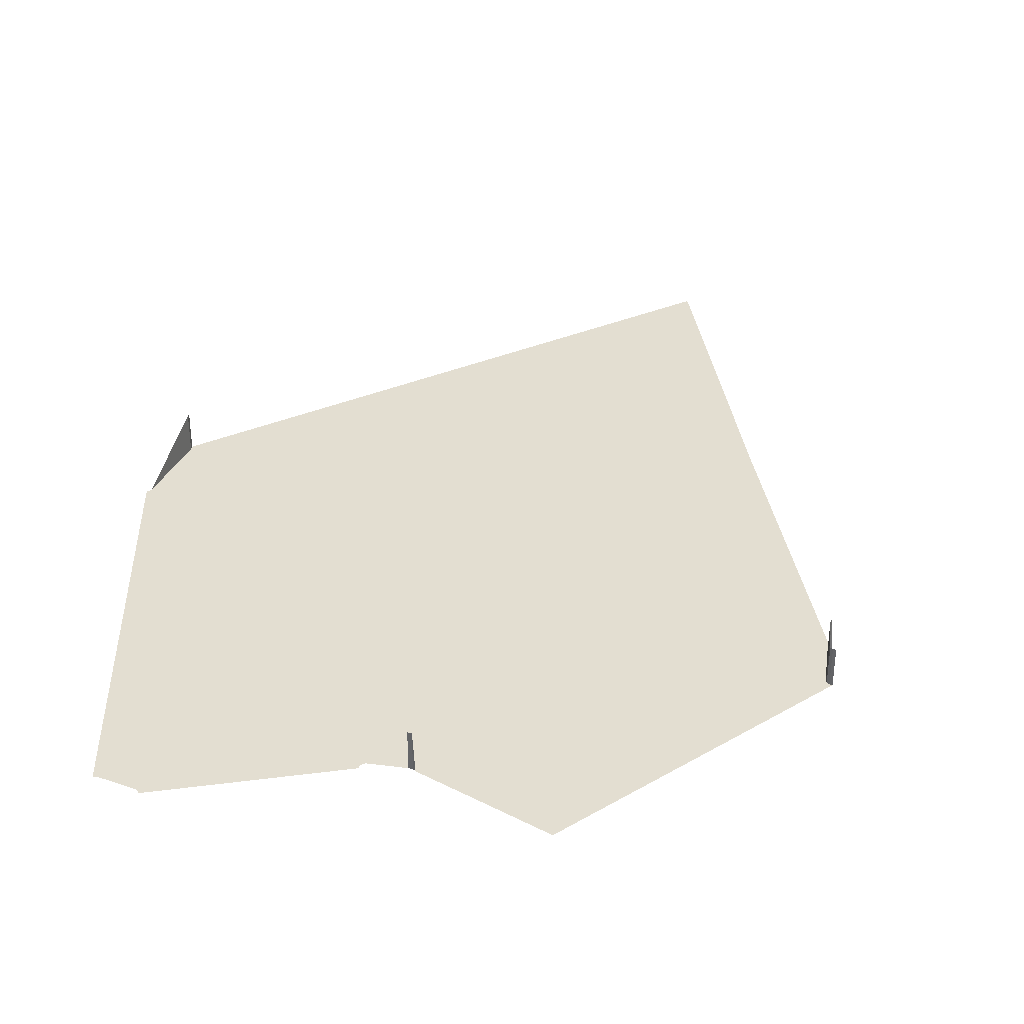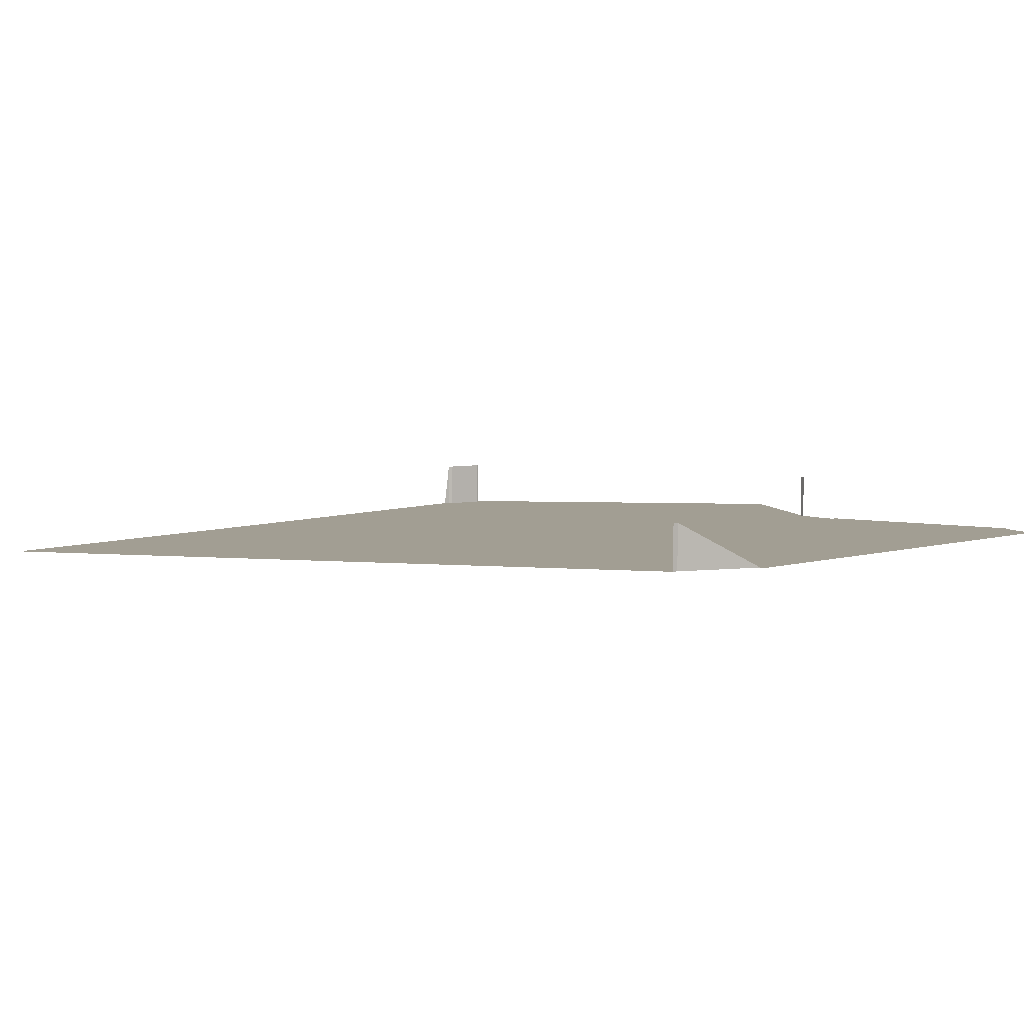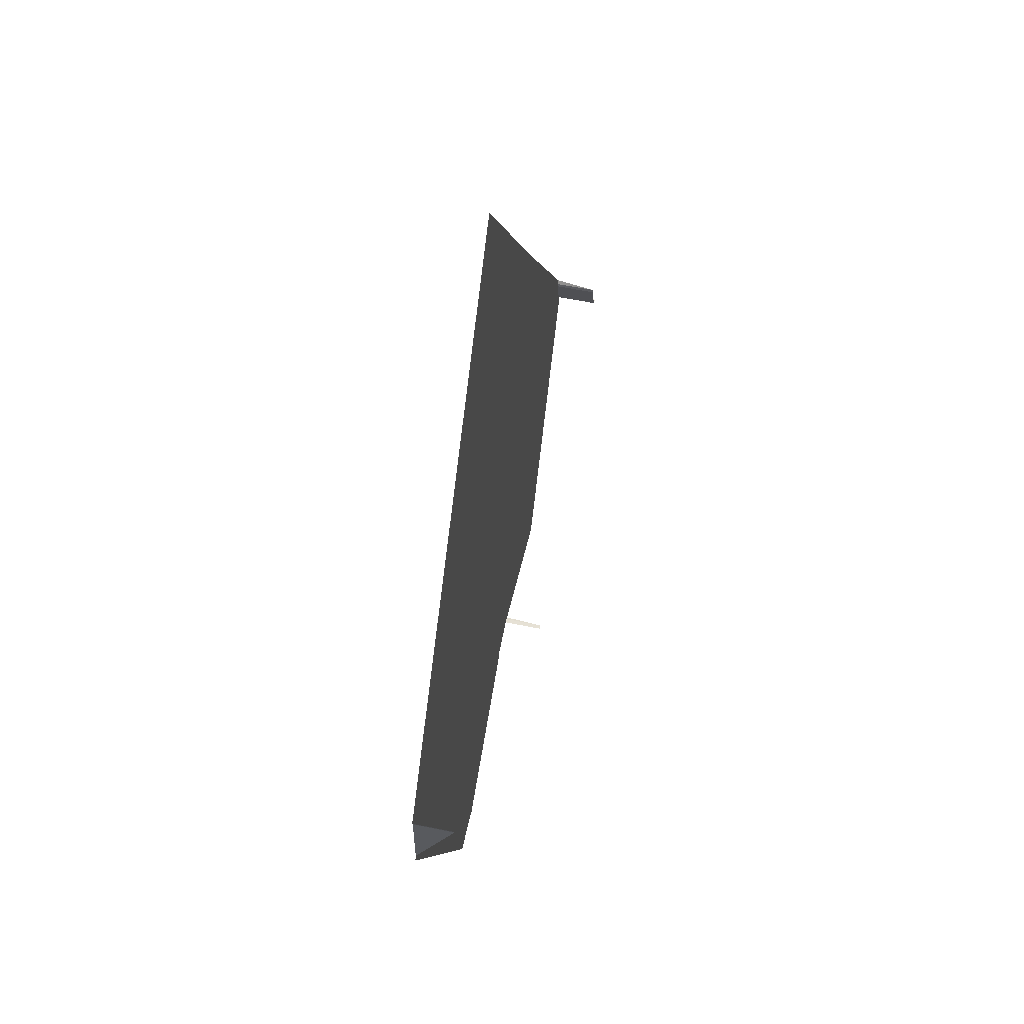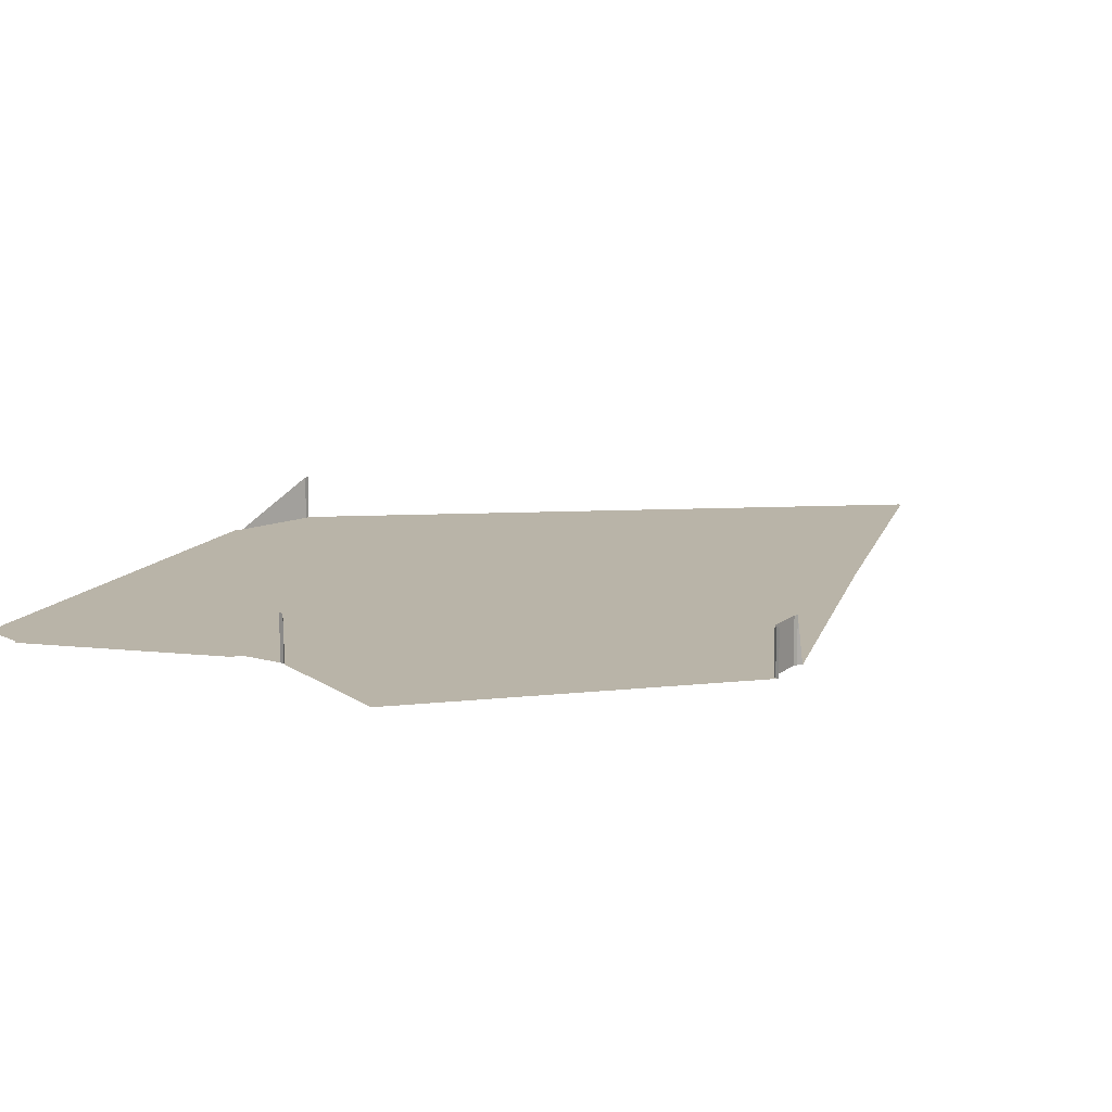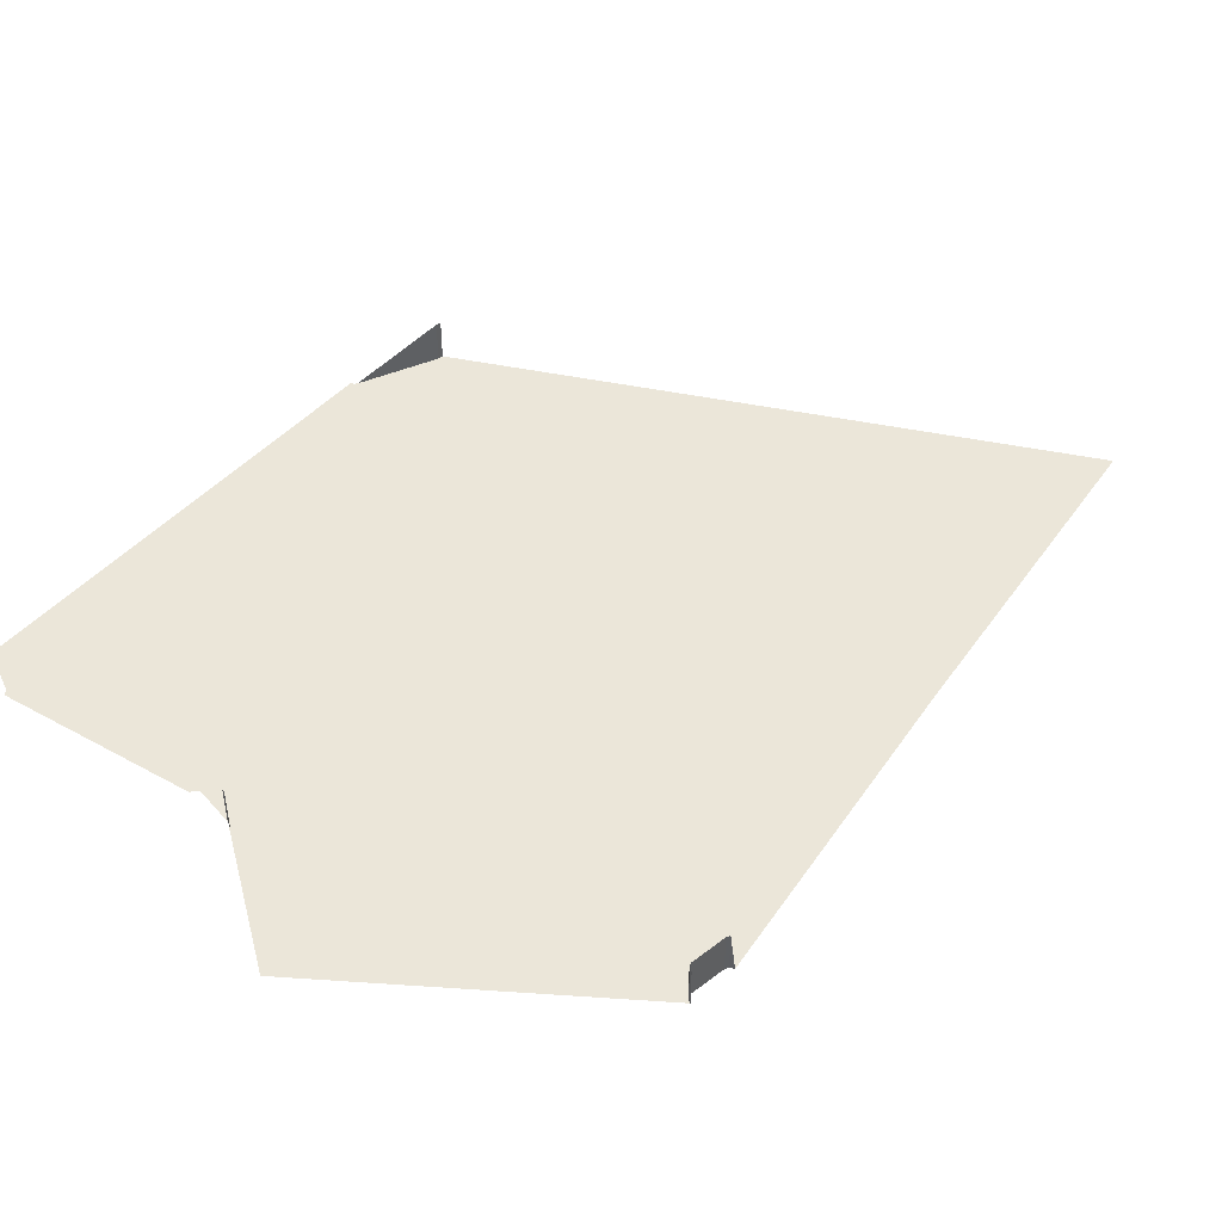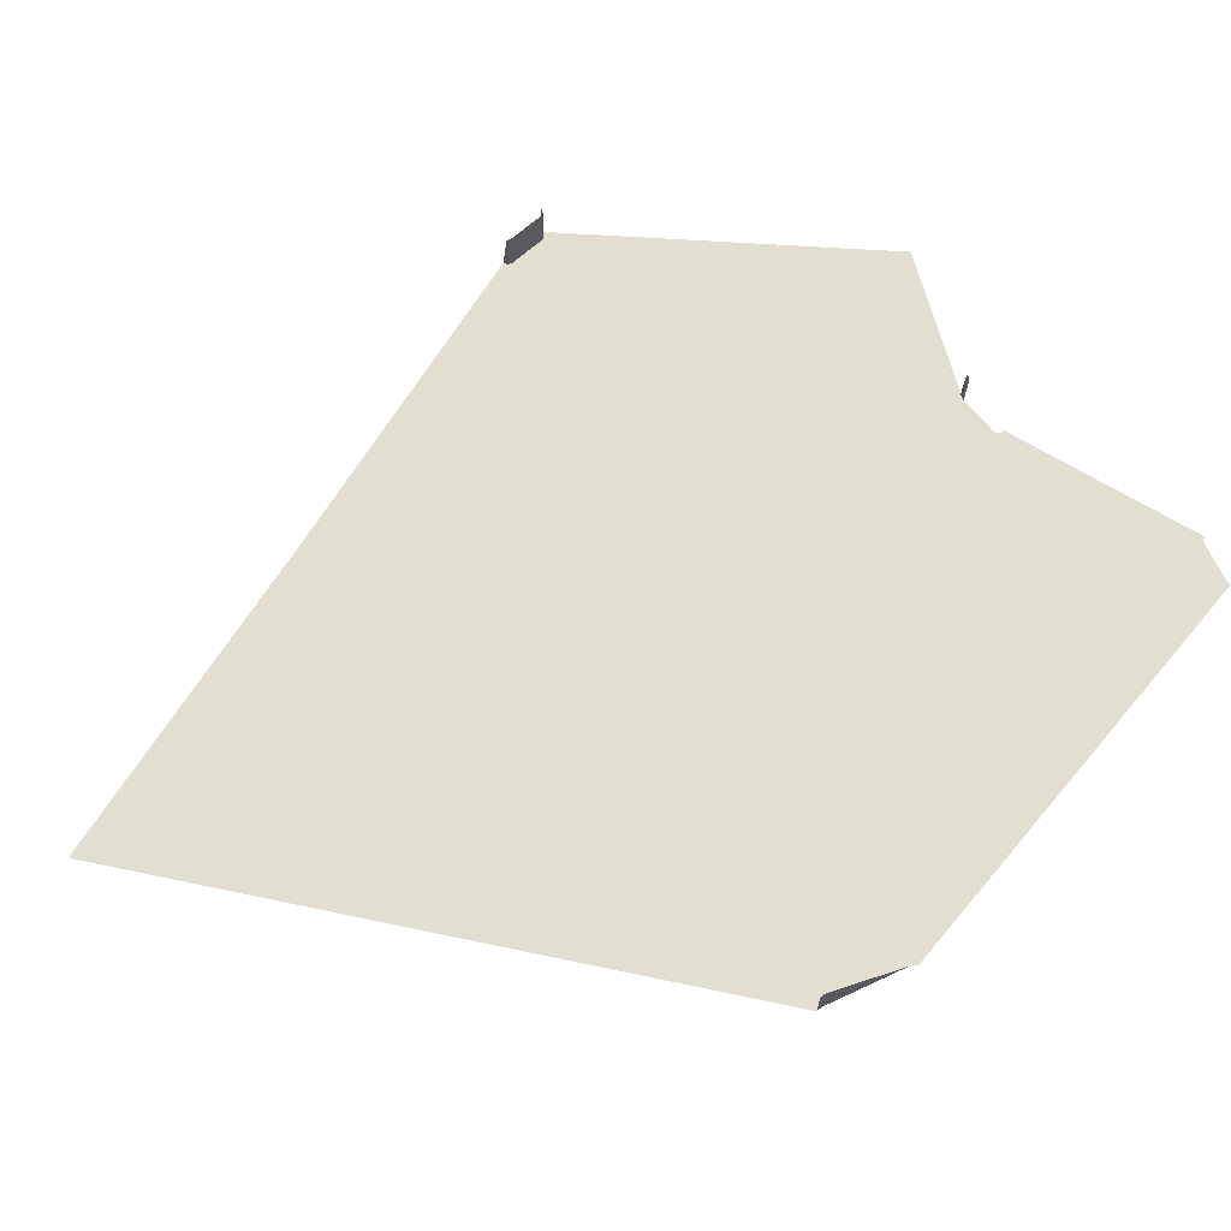
<metadata>
{"format":"obj","ext":"obj","renderer":"f3d","projection":"perspective","resolution":1024,"background":"white","views":[{"elev":36.0,"azim":24.1,"up":"+Z"},{"elev":5.1,"azim":-111.4,"up":"+Z"},{"elev":58.5,"azim":-77.9,"up":"+Y"},{"elev":13.1,"azim":47.2,"up":"+Z"},{"elev":48.3,"azim":65.7,"up":"+Z"},{"elev":67.8,"azim":-115.1,"up":"+Z"}]}
</metadata>
<code>
o LM_L_LEBR_Playfield
v 10.13 -604 -0
v -57.73 -700.4 -0
v -55.47 -699.6 -0
v -34.28 -699.6 -0
v -32.56 -700 -0
v -30.84 -701.5 -0
v 58.71 -641.7 -0
v 81.34 -631.5 23.53
v 83.74 -631.3 23.53
v 83.74 -631.3 -0
v 81.34 -631.5 -0
v 83.74 -631.3 -0
v 83.74 -631.3 23.53
v 85.53 -632.1 -0
v 58.71 -641.7 -0
v 58.71 -639.6 -0
v 10.13 -604 -0
v 58.71 -639.6 -0
v 59.31 -638 -0
v 60.58 -636.9 -0
v 81.34 -631.5 -0
v 83.74 -631.3 -0
v -159.4 -481.8 -0
v 130.7 -544.7 -0
v 251.2 -485.4 -0
v 85.53 -632.1 -0
v 165.2 -646 -0
v 129.9 -544.4 -0
v 129.5 -543.8 -0
v 126.7 -534.4 -0
v 126.8 -533.3 -0
v -158.3 -480.1 -0
v -157.9 -478.7 -0
v -158 -434 -0
v 42.69 -448.3 -0
v 252.9 -485.3 -0
v 249.6 -484.8 -0
v 248.8 -483.6 -0
v 126.7 -534.4 -0
v 129.5 -543.8 -0
v 248.8 -483.6 -0
v 243.2 -464.8 -0
v -158 -434 -0
v -158 -434 23.53
v -157.9 -478.7 -0
v -158.8 -431.4 23.53
v -158 -434 23.53
v -158 -434 -0
v 252.9 -485.3 23.53
v 251.2 -485.4 23.53
v 251.2 -485.4 -0
v 251.2 -485.4 23.53
v 249.6 -484.8 23.53
v 249.6 -484.8 -0
v 249.6 -484.8 23.53
v 248.8 -483.6 23.53
v 248.8 -483.6 -0
v -158.8 -431.4 -0
v -158.8 -431.4 23.53
v -158 -434 -0
v 252.9 -485.3 -0
v 251.2 -485.4 -0
v 251.2 -485.4 23.53
v 249.6 -484.8 -0
v 243.4 -462.7 -0
v 249.6 -484.8 -0
v 248.8 -483.6 23.53
v 243.2 -464.8 23.53
v 243.2 -464.8 -0
v 248.8 -483.6 -0
v 243.2 -464.8 23.53
v 243.4 -462.7 23.53
v 243.4 -462.7 -0
v 243.2 -464.8 -0
v 243.2 -464.8 23.53
v 243.4 -462.7 -0
v 243.4 -462.7 -0
v 243.4 -462.7 23.53
v 244.9 -460.5 -0
v -158.8 -431.4 -0
v -54.83 -295.3 -0
v 145.9 -309.6 -0
v 146.4 -309.6 -0
v 244.9 -460.5 -0
v -55.22 -294 -0
v -54.83 -295.3 -0
v 48.35 -156.6 -0
v -55.22 -294 -0
v 48.35 -156.6 -0
v 49.34 -156.6 -0
f 3 2 1
f 4 3 1
f 6 5 1
f 5 4 1
f 1 7 6
f 10 9 8
f 10 8 11
f 14 13 12
f 17 16 15
f 1 19 18
f 1 20 19
f 1 21 20
f 22 21 1
f 1 2 23
f 22 1 24
f 27 26 25
f 26 22 25
f 24 1 28
f 28 1 29
f 30 29 1
f 30 1 31
f 32 1 23
f 33 1 32
f 22 24 25
f 34 1 33
f 1 35 31
f 27 25 36
f 28 37 24
f 29 38 28
f 1 34 35
f 41 40 39
f 42 30 31
f 45 44 43
f 37 25 24
f 38 37 28
f 48 47 46
f 51 50 49
f 54 53 52
f 57 56 55
f 38 30 42
f 60 59 58
f 51 49 61
f 64 63 62
f 65 31 35
f 57 55 66
f 31 65 42
f 69 68 67
f 69 67 70
f 73 72 71
f 76 75 74
f 79 78 77
f 81 34 80
f 34 81 35
f 35 82 65
f 84 65 83
f 81 80 85
f 35 81 82
f 83 65 82
f 88 87 86
f 81 89 82
f 90 83 82
f 89 90 82

</code>
